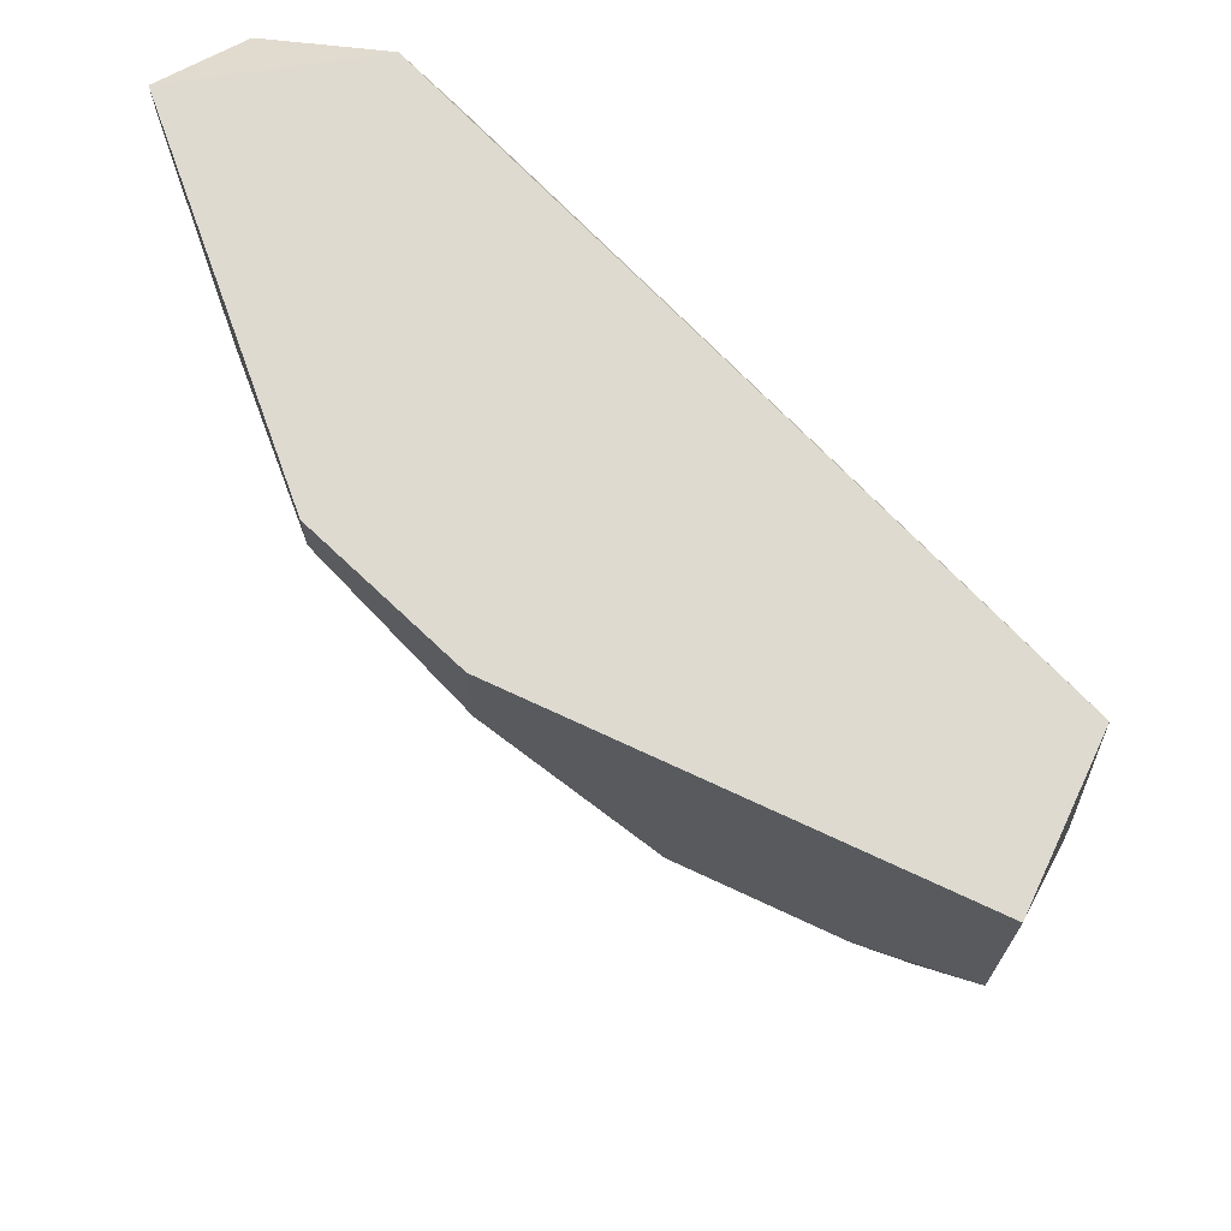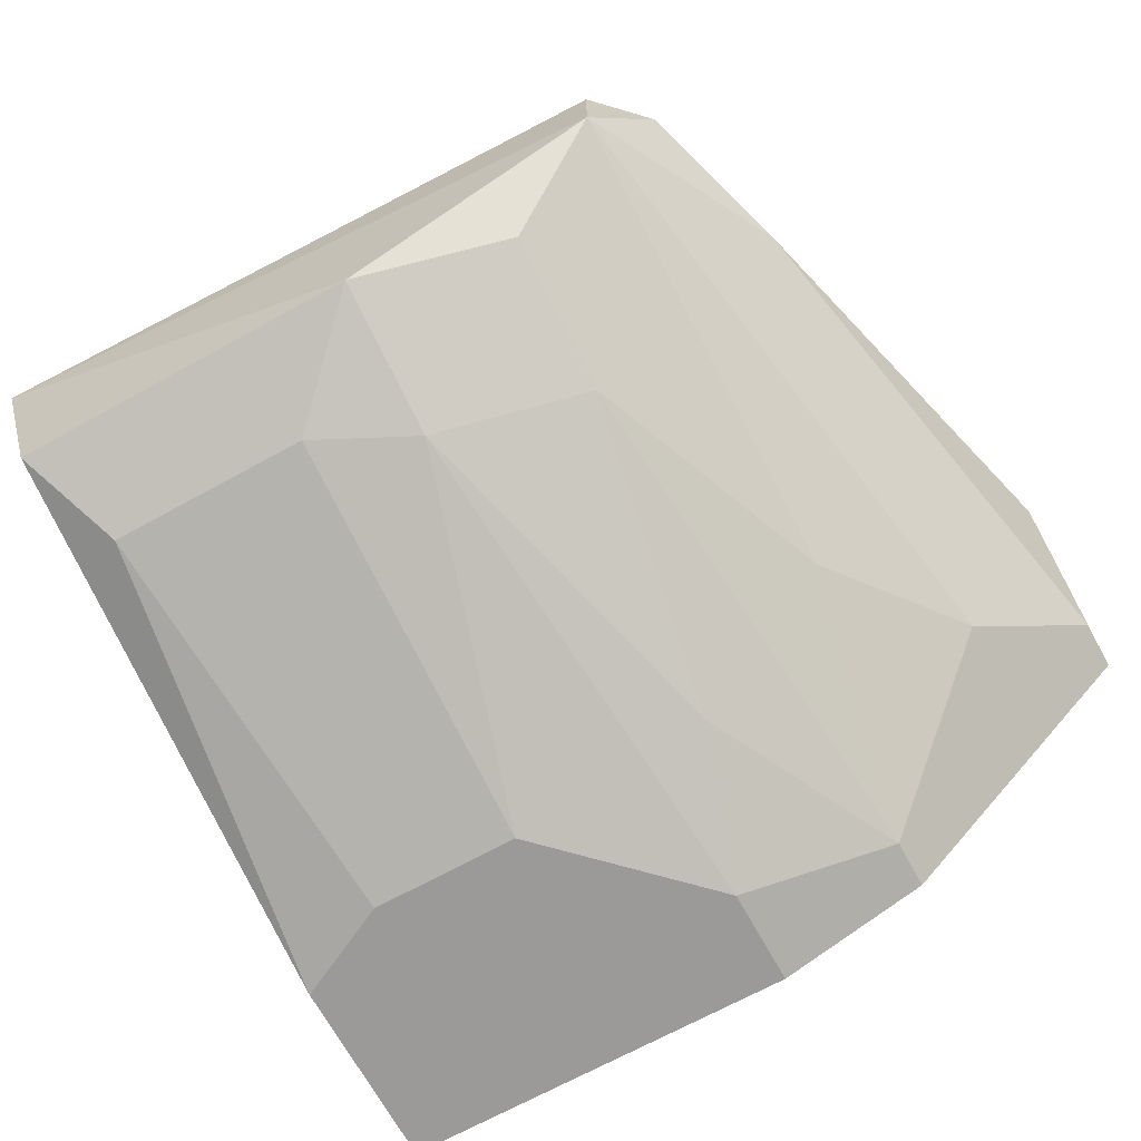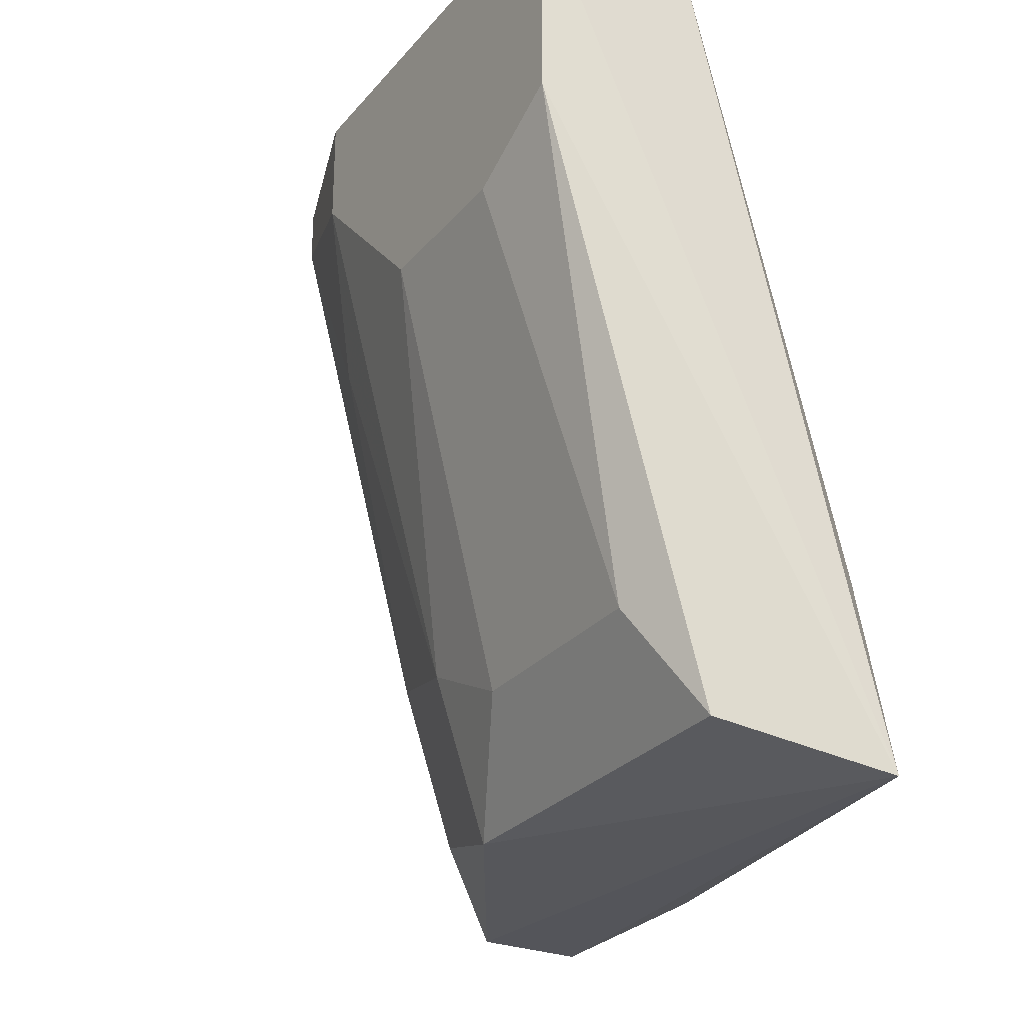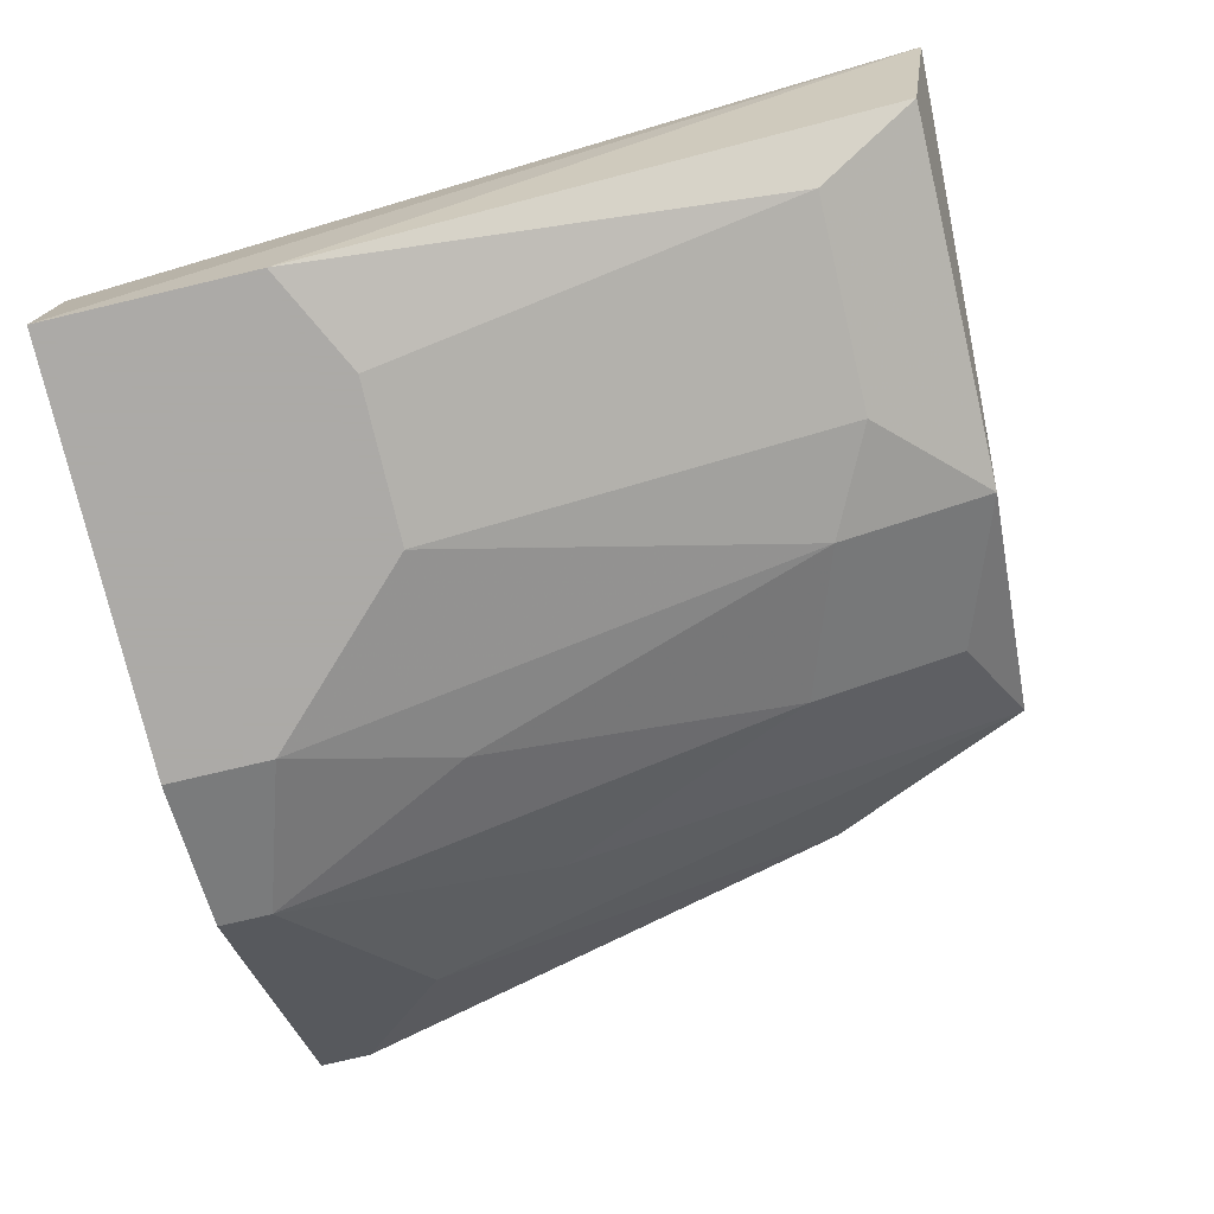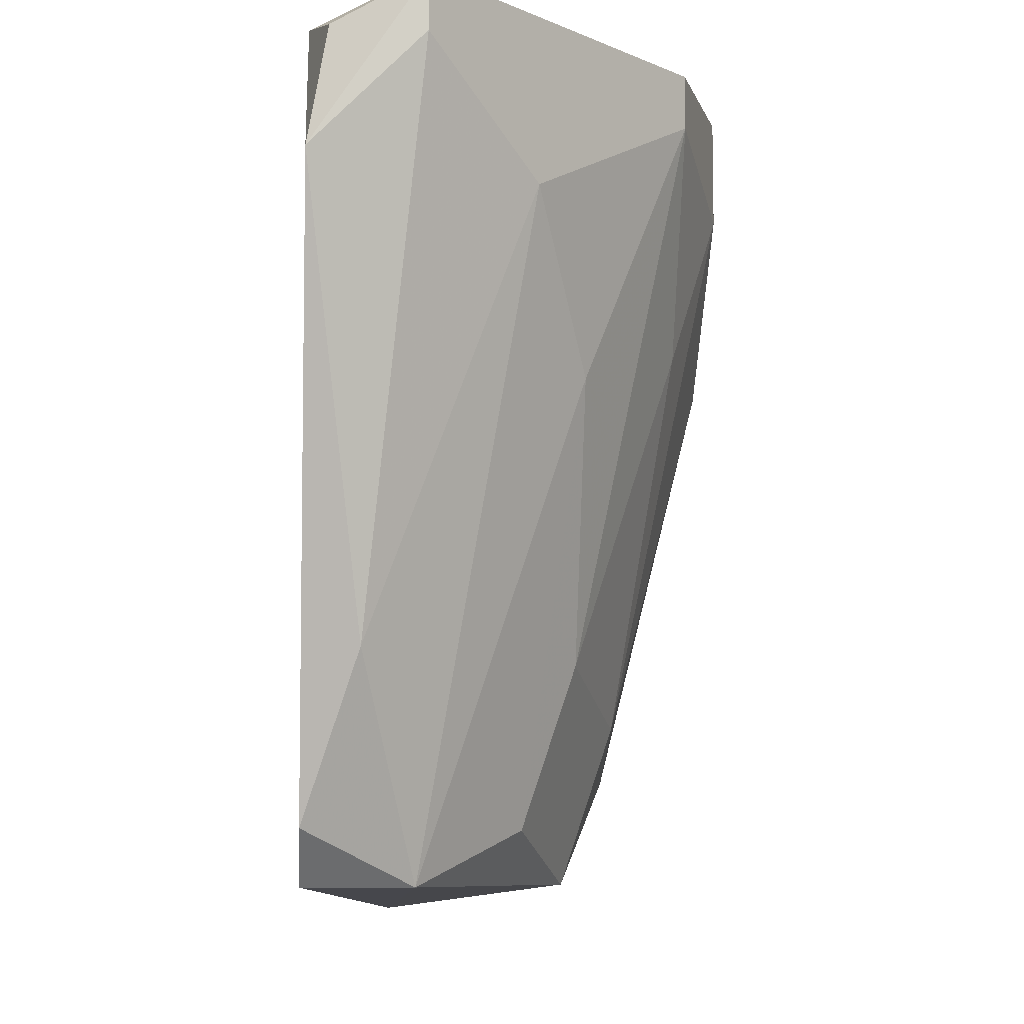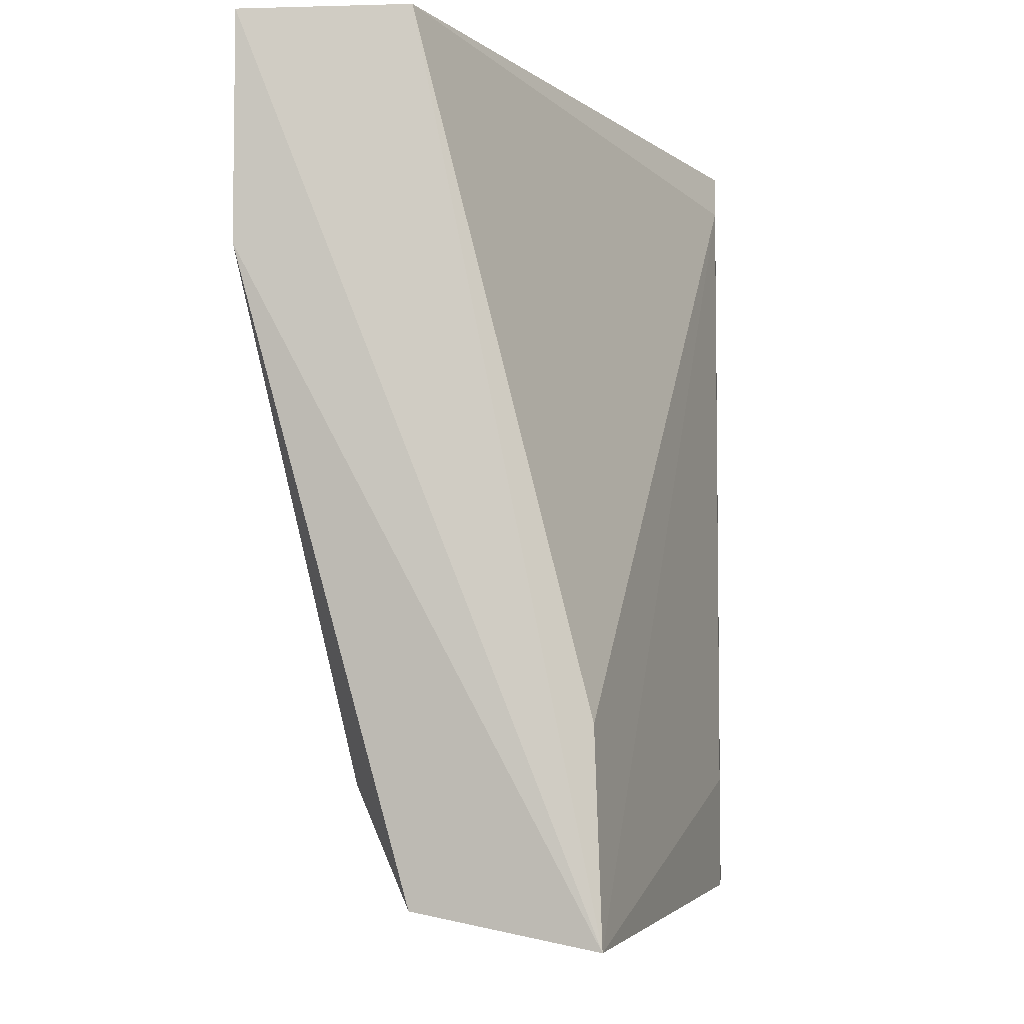
<metadata>
{"format":"obj","ext":"obj","renderer":"f3d","projection":"perspective","resolution":1024,"background":"white","views":[{"elev":71.0,"azim":-154.9,"up":"+Y"},{"elev":-69.4,"azim":28.8,"up":"+Z"},{"elev":-27.2,"azim":-120.9,"up":"+Y"},{"elev":-76.0,"azim":-76.7,"up":"+Z"},{"elev":-8.3,"azim":85.7,"up":"+Y"},{"elev":-5.6,"azim":-85.0,"up":"+Y"}]}
</metadata>
<code>
v -0.02894 -0.2833 -0.1425
v 0.0687 -0.1497 -0.07598
v 0.07731 -0.1771 -0.07168
v -0.119 -0.3257 -0.09344
v -0.1116 -0.1417 -0.1661
v 0.01827 -0.1417 -0.1543
v 0.03008 -0.3188 -0.0953
v -0.1116 -0.1417 -0.1307
v -0.1116 -0.3188 -0.1307
v 0.04188 -0.1417 -0.07168
v -0.01714 -0.3188 -0.07168
v -0.05255 -0.2007 -0.1661
v 0.07731 -0.1417 -0.0953
v 0.04188 -0.3069 -0.07168
v -0.1116 -0.2833 -0.0953
v -0.02894 -0.3188 -0.1307
v 0.03008 -0.2125 -0.1307
v -0.1116 -0.1889 -0.1661
v -0.01714 -0.1653 -0.1661
v -0.09977 -0.2951 -0.1425
v 0.03008 -0.1535 -0.07168
v 0.006471 -0.2715 -0.1307
v 0.05369 -0.2715 -0.08348
v 0.05369 -0.1771 -0.1189
v -0.01714 -0.1417 -0.1661
v -0.01714 -0.2951 -0.07168
v 0.01827 -0.1535 -0.1543
v 0.03008 -0.3188 -0.07168
v -0.05255 -0.2951 -0.1425
v 0.07731 -0.1535 -0.0953
v -0.005344 -0.2007 -0.1543
v 0.006471 -0.3069 -0.1189
v -0.08798 -0.2007 -0.1661
f 20 18 33
f 5 4 8
f 6 5 8
f 3 2 10
f 6 8 10
f 3 10 11
f 2 3 13
f 10 2 13
f 6 10 13
f 3 11 14
f 8 4 15
f 7 4 16
f 4 9 16
f 4 5 18
f 9 4 18
f 5 12 18
f 12 5 19
f 1 12 19
f 16 9 20
f 9 18 20
f 10 8 21
f 11 10 21
f 15 4 21
f 8 15 21
f 16 1 22
f 3 14 23
f 14 7 23
f 7 17 24
f 23 7 24
f 5 6 25
f 19 5 25
f 6 19 25
f 4 11 26
f 21 4 26
f 11 21 26
f 6 13 27
f 19 6 27
f 17 22 27
f 24 17 27
f 4 7 28
f 11 4 28
f 7 14 28
f 14 11 28
f 12 1 29
f 1 16 29
f 20 12 29
f 16 20 29
f 13 3 30
f 3 23 30
f 23 24 30
f 27 13 30
f 24 27 30
f 1 19 31
f 22 1 31
f 19 27 31
f 27 22 31
f 7 16 32
f 17 7 32
f 16 22 32
f 22 17 32
f 18 12 33
f 12 20 33

</code>
